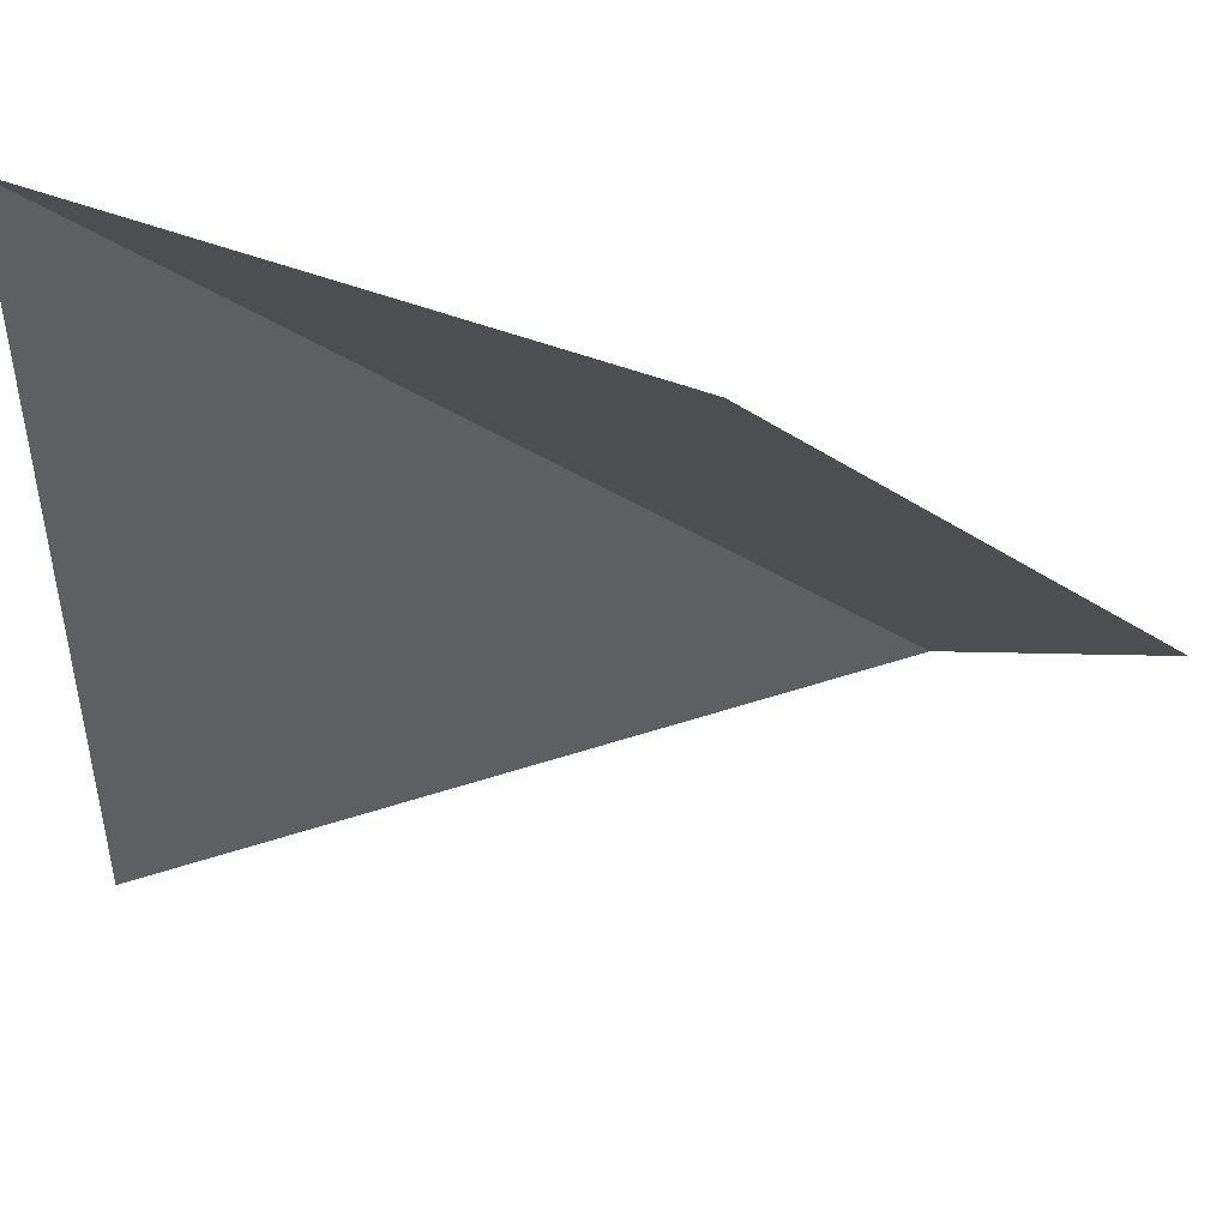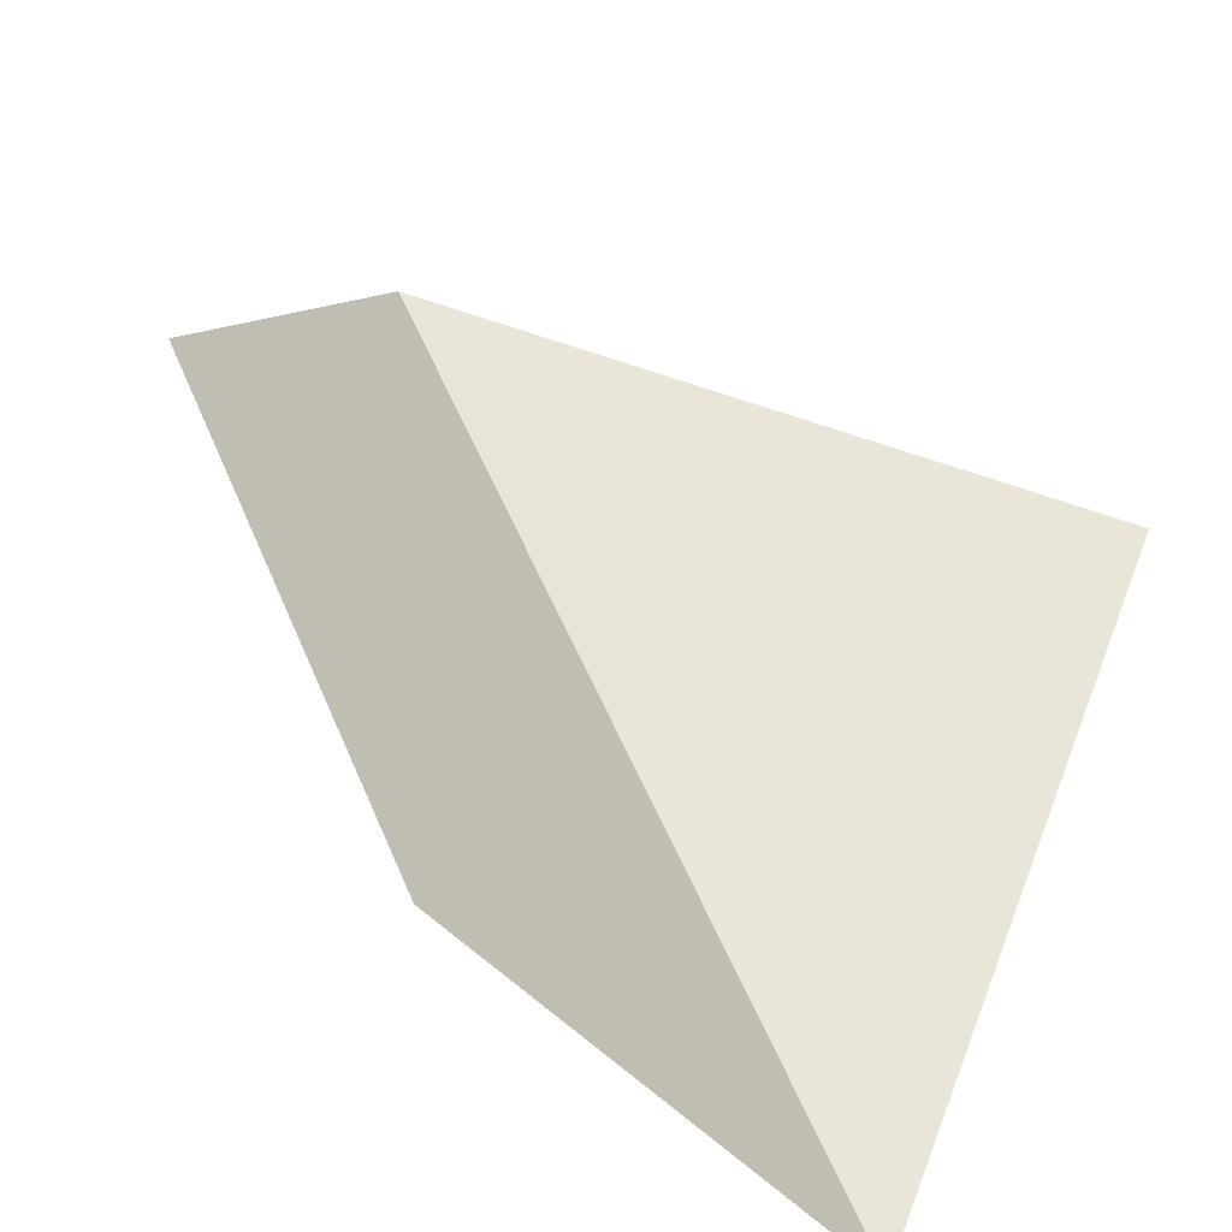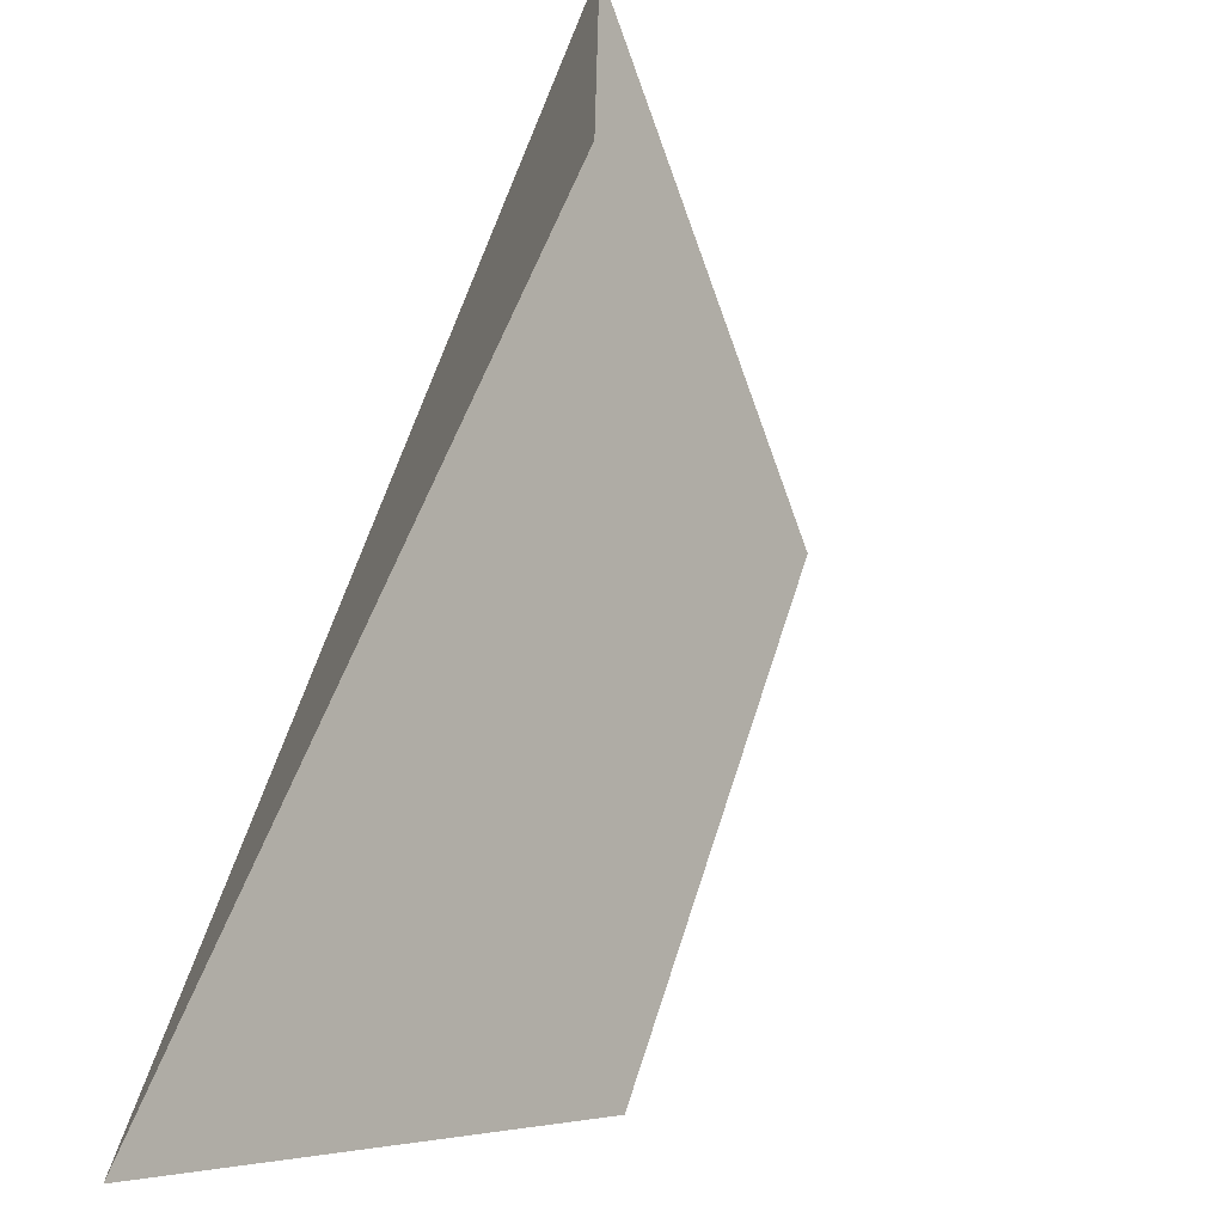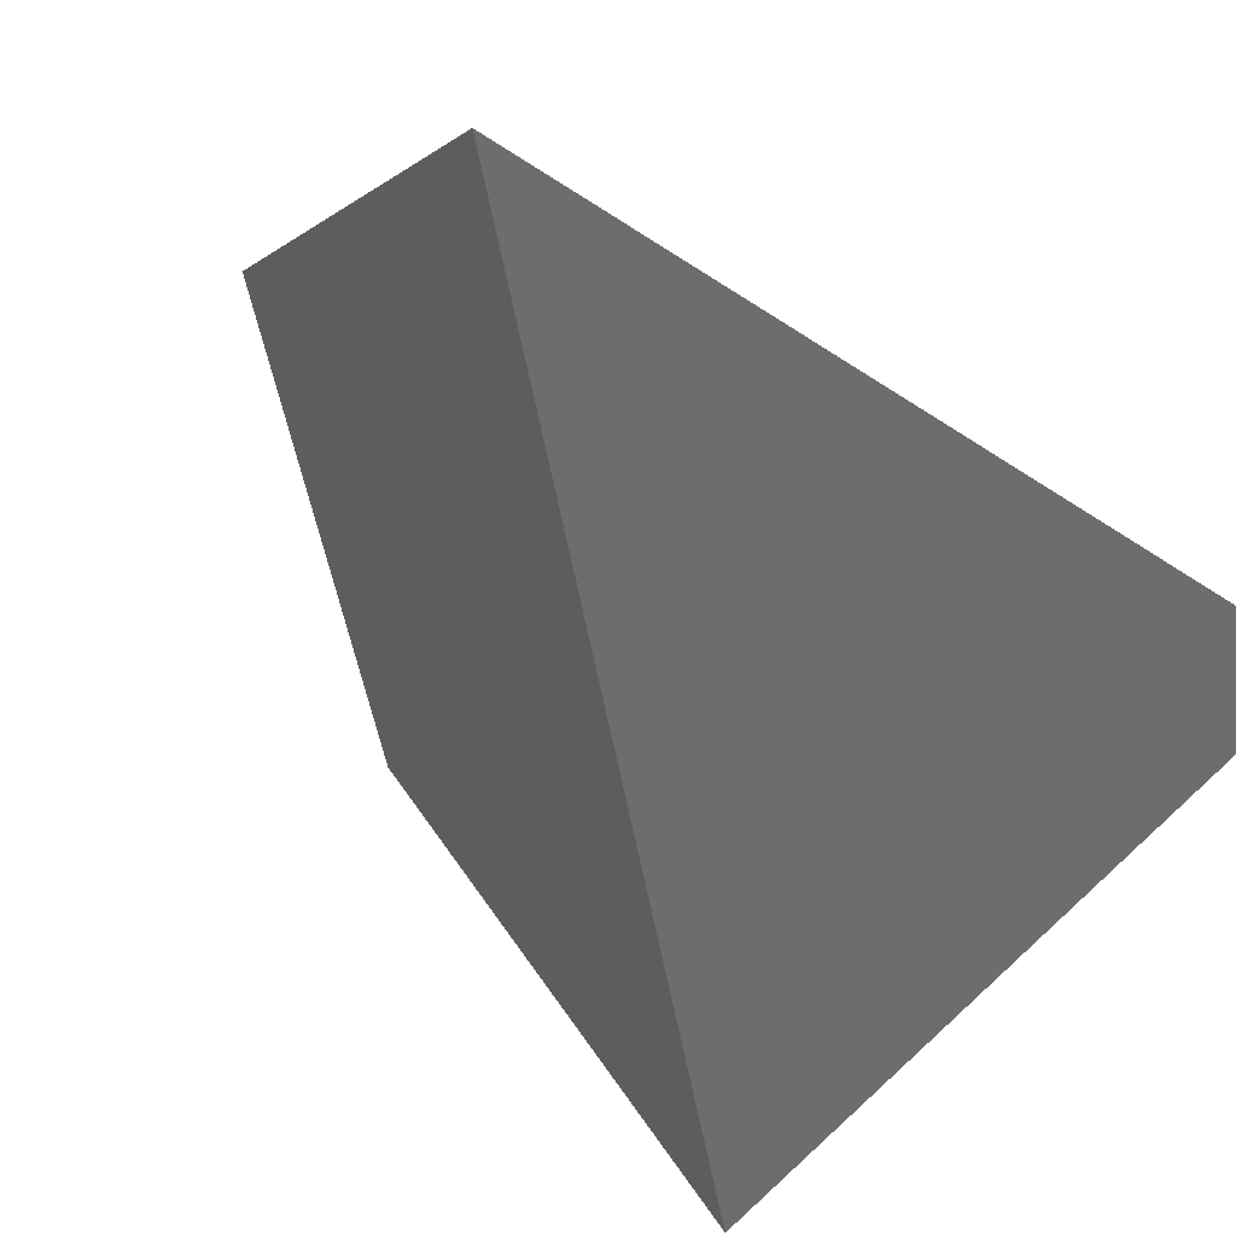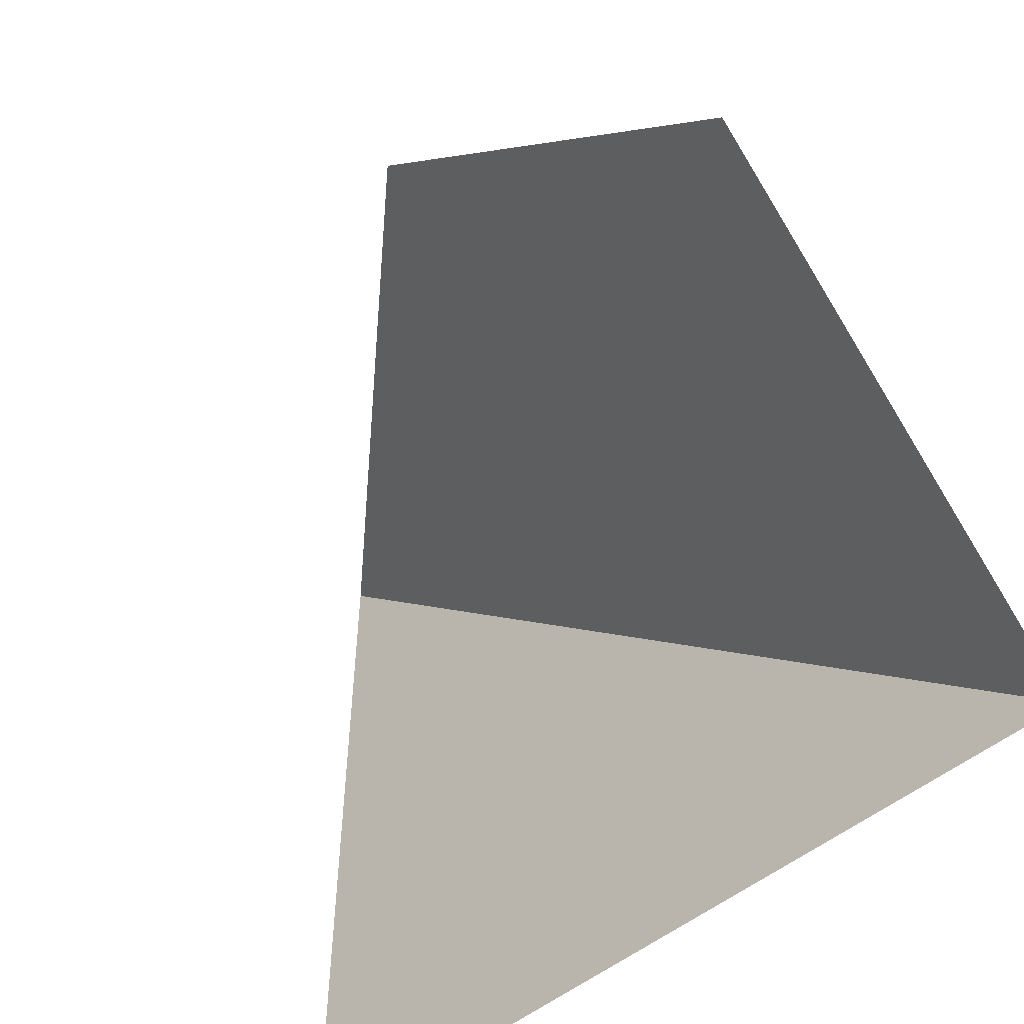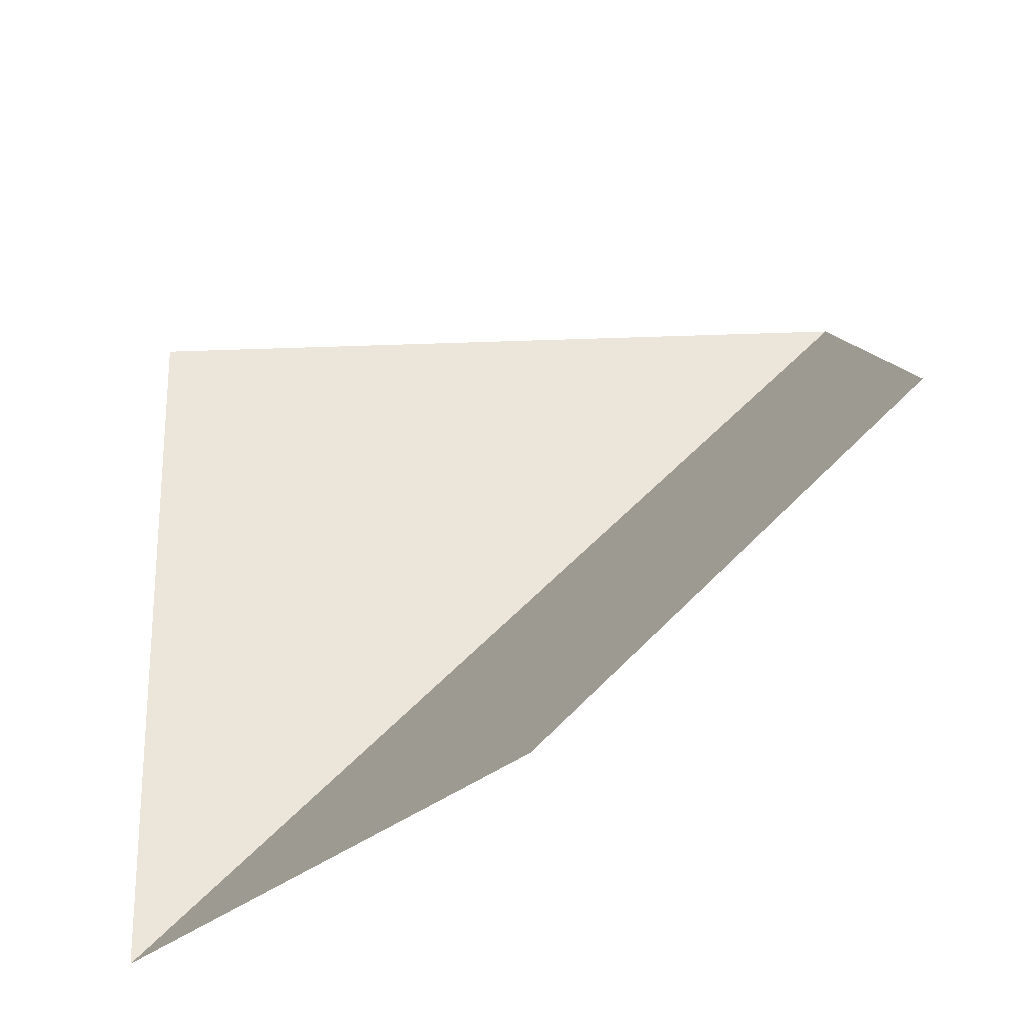
<metadata>
{"format":"obj","ext":"obj","renderer":"f3d","projection":"perspective","resolution":1024,"background":"white","views":[{"elev":46.6,"azim":-20.8,"up":"+Y"},{"elev":58.1,"azim":-158.4,"up":"+Z"},{"elev":-70.4,"azim":-115.2,"up":"+Y"},{"elev":-54.1,"azim":-124.9,"up":"+Z"},{"elev":-54.1,"azim":40.1,"up":"+Y"},{"elev":54.3,"azim":87.7,"up":"+Z"}]}
</metadata>
<code>
o 1000_1010
v 0 0 0
v 0 1 1
v 1 0 1
v 1 -1 0
v -1 1 0
v -1 -1 0
f 1 4 6
f 5 1 6
f 5 2 1
f 1 2 3
f 3 4 1

</code>
